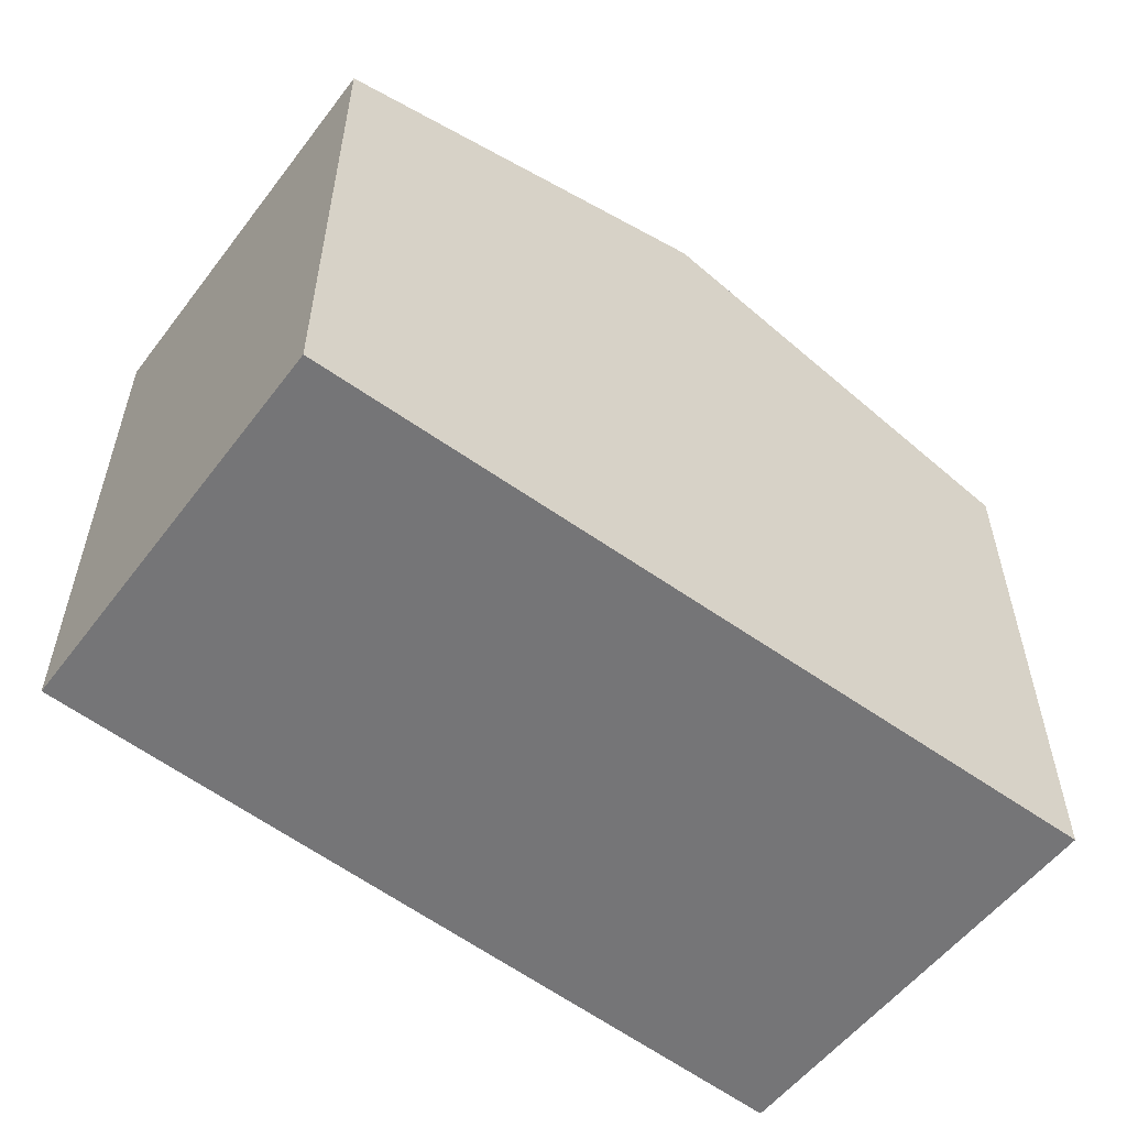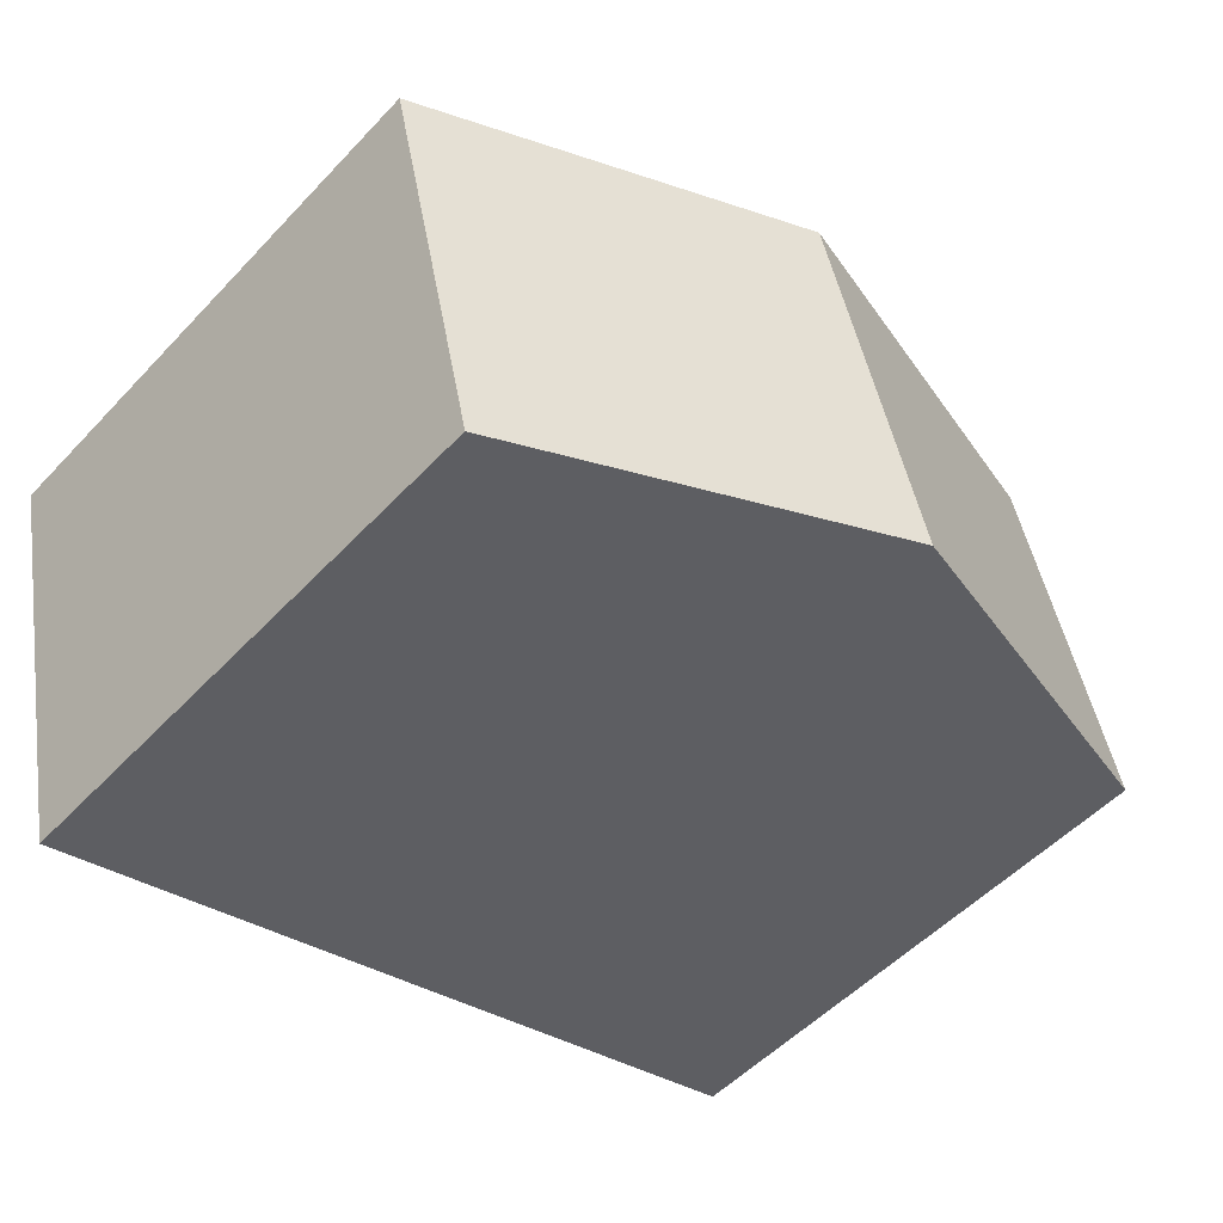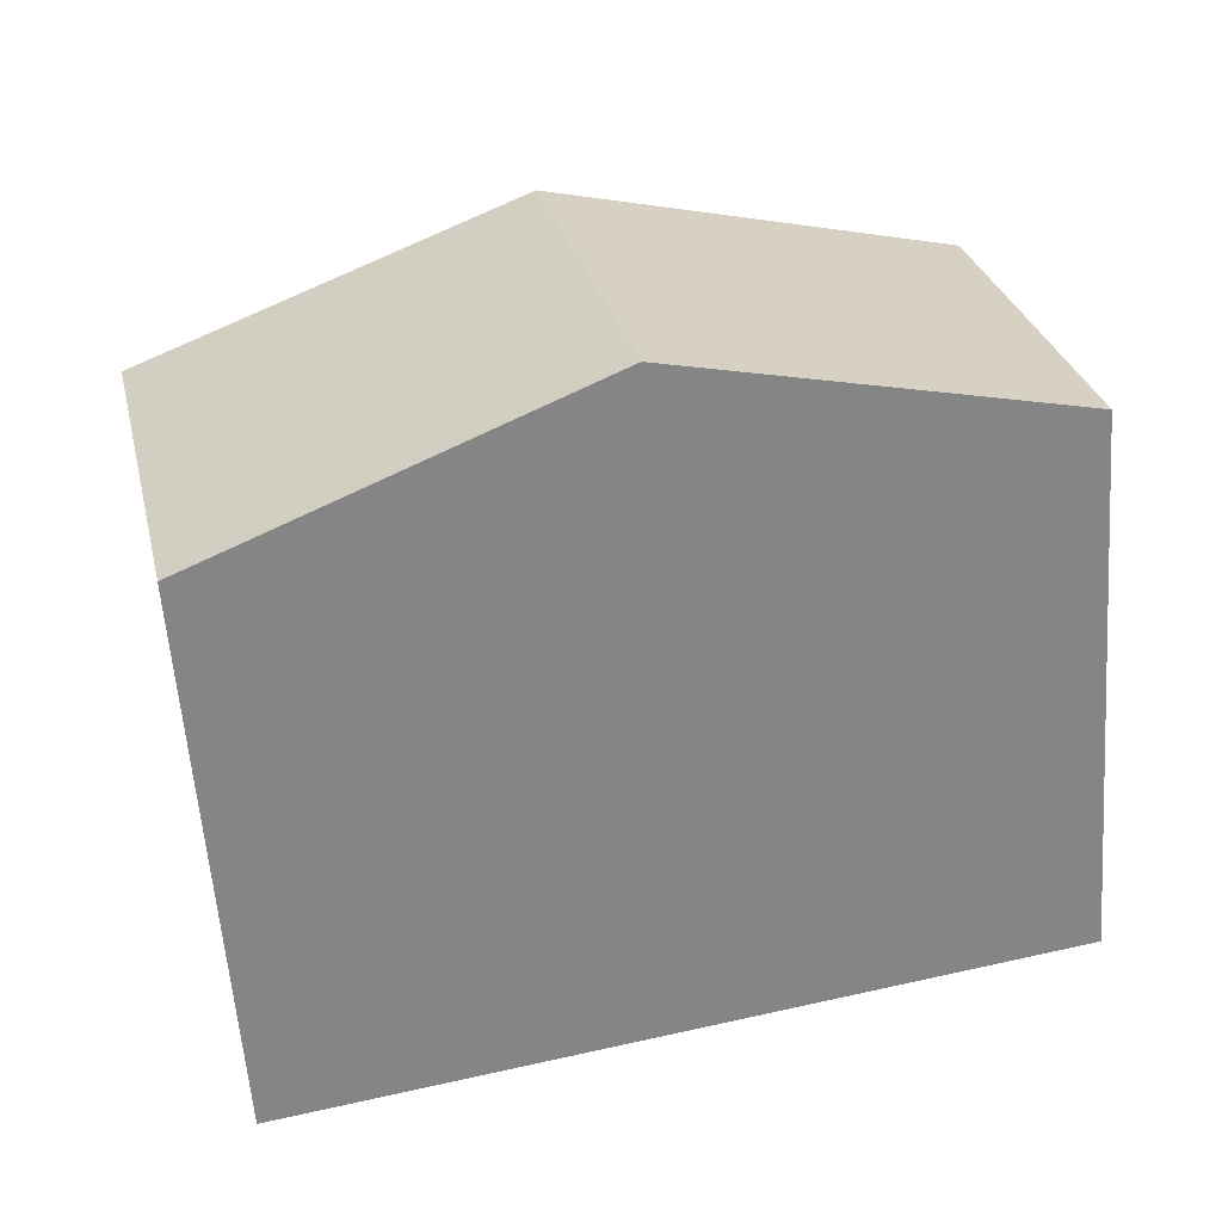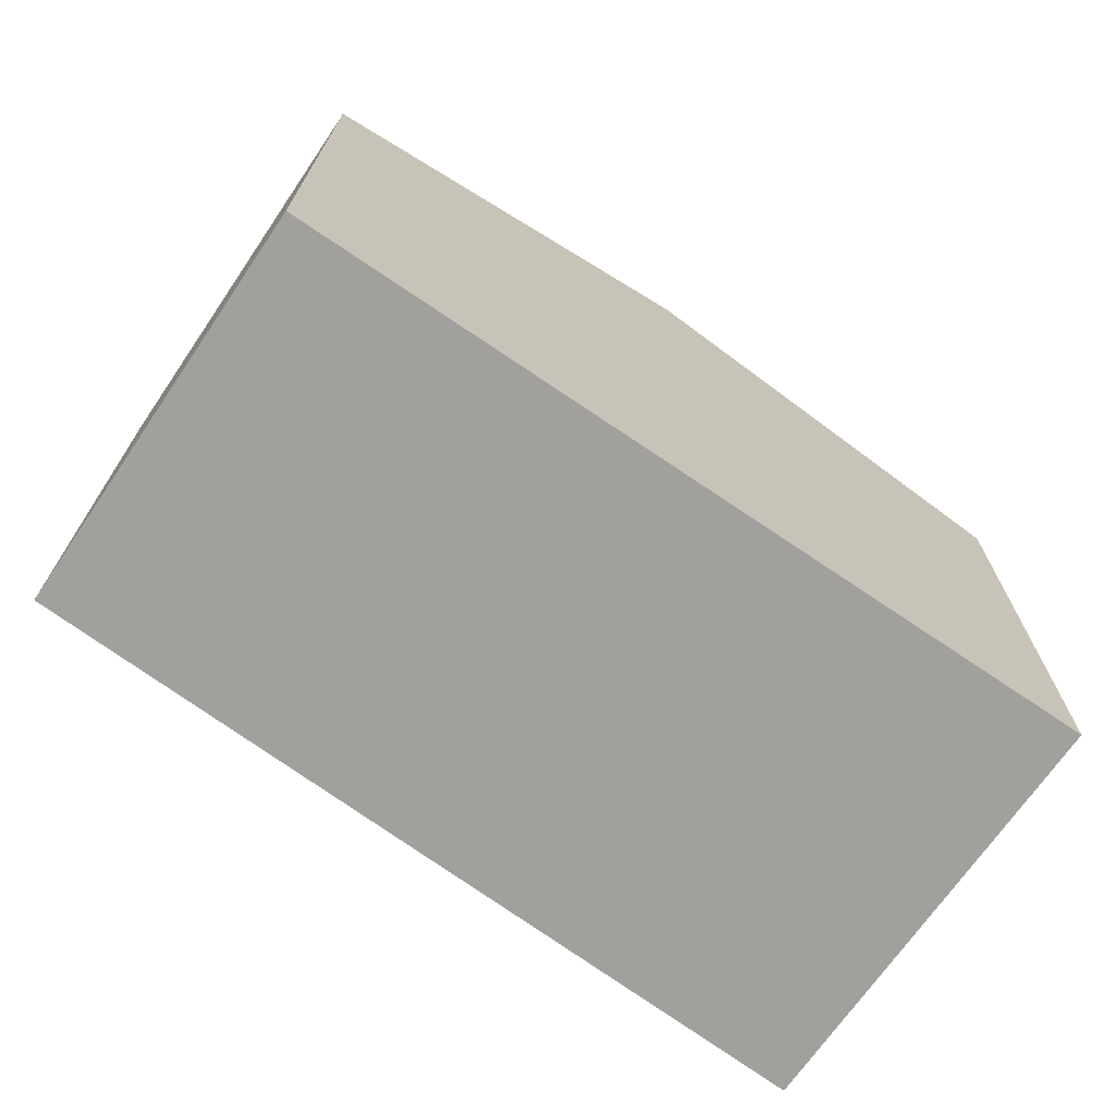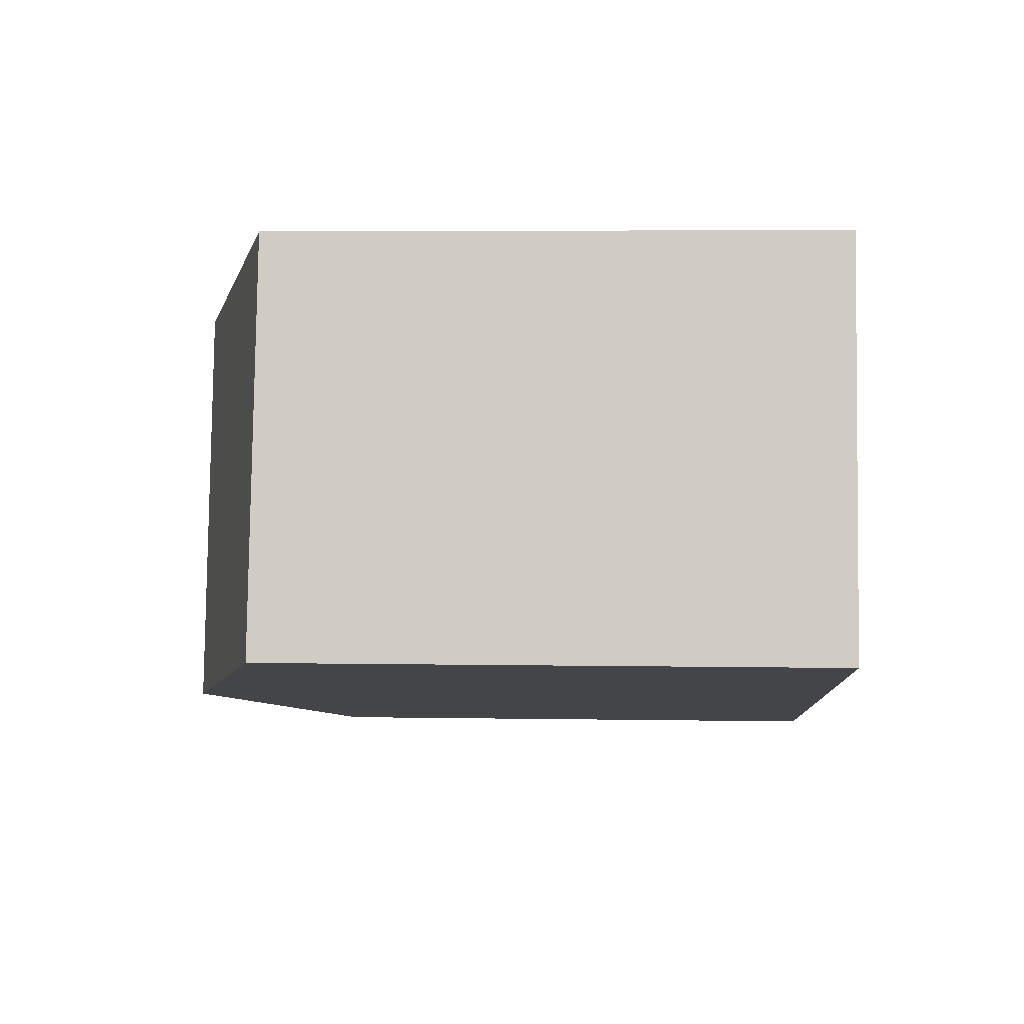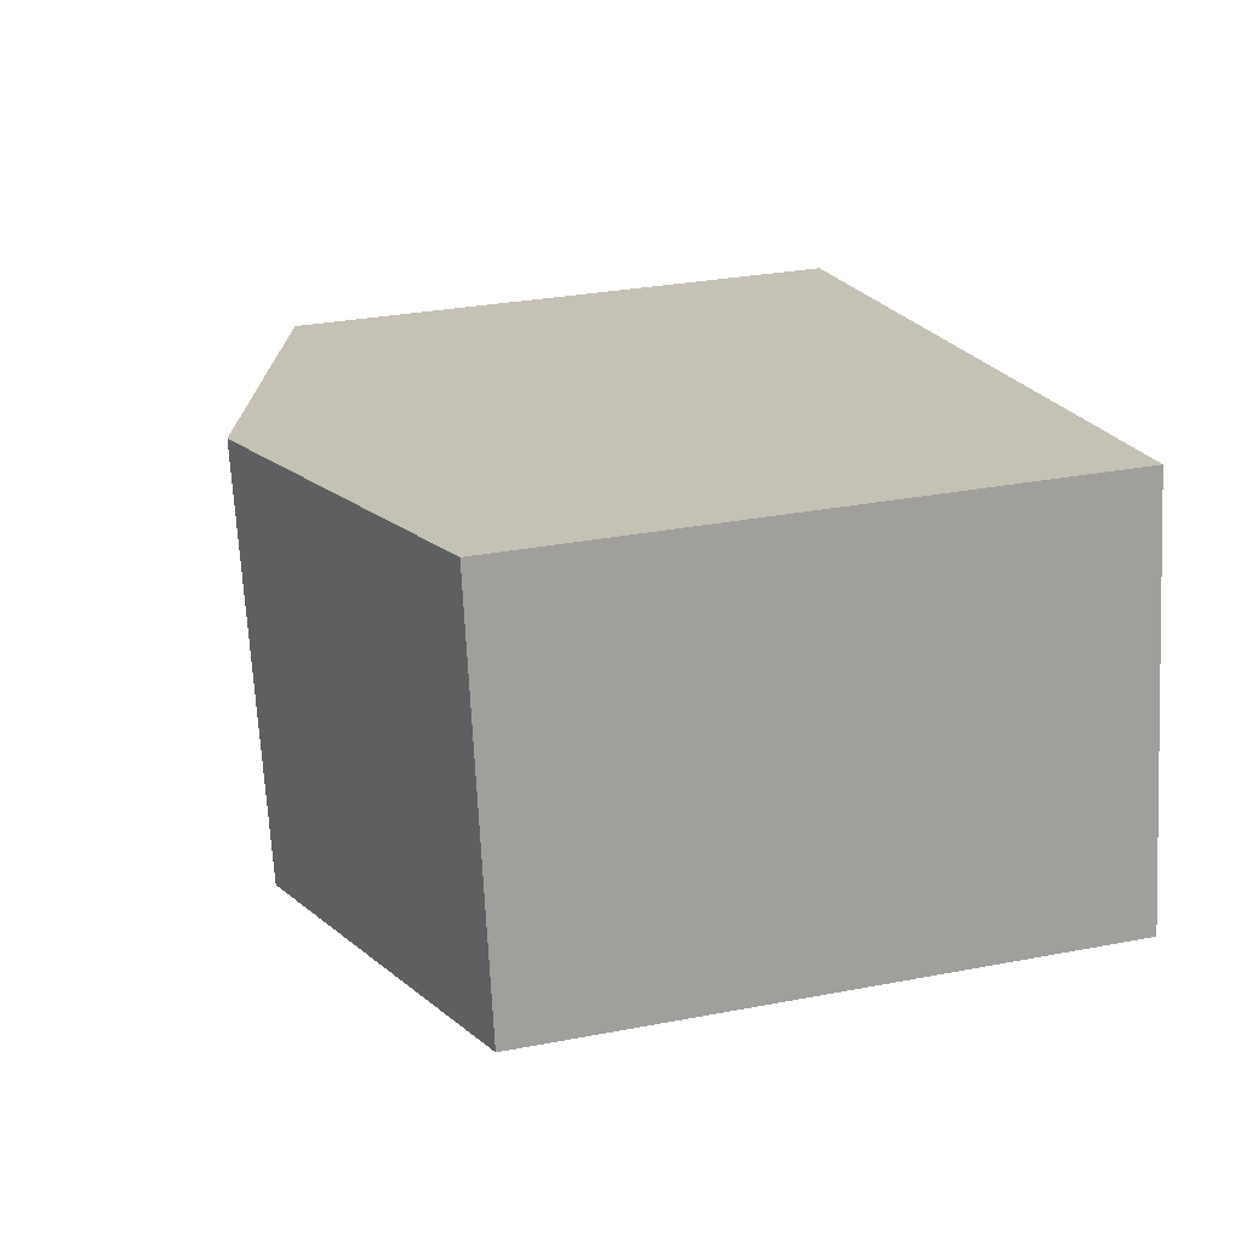
<metadata>
{"format":"obj","ext":"obj","renderer":"f3d","projection":"perspective","resolution":1024,"background":"white","views":[{"elev":-56.6,"azim":-24.7,"up":"+Y"},{"elev":-52.7,"azim":138.1,"up":"+Z"},{"elev":-60.5,"azim":-175.7,"up":"+Z"},{"elev":-71.7,"azim":-22.2,"up":"+Y"},{"elev":5.0,"azim":-86.9,"up":"+Z"},{"elev":30.9,"azim":-105.2,"up":"+Z"}]}
</metadata>
<code>
v  6.394 4.523 -1.495
v  3.948 5.478 2.518
v  7.169 4.523 1.836
v  3.18 5.478 -0.783
v  6.377 4.523 -1.569
v  0 4.528 2.773e-16
v  0.678 4.509 3.211
v  0 0 0
v  0.678 -1.966e-16 3.211
v  3.948 -1.542e-16 2.518
v  7.169 -1.124e-16 1.836
v  6.377 9.607e-17 -1.569
v  6.394 9.154e-17 -1.495
v  3.18 4.794e-17 -0.783
g defaultobject
f 1 2 3
f 2 1 4
f 4 1 5
f 6 2 4
f 2 6 7
f 8 7 6
f 7 8 9
f 9 2 7
f 2 9 3
f 3 9 10
f 3 10 11
f 11 1 3
f 1 11 5
f 5 11 12
f 12 11 13
f 4 8 6
f 8 4 5
f 8 5 14
f 14 5 12
f 10 13 11
f 13 10 9
f 13 9 12
f 12 9 14
f 14 9 8

</code>
